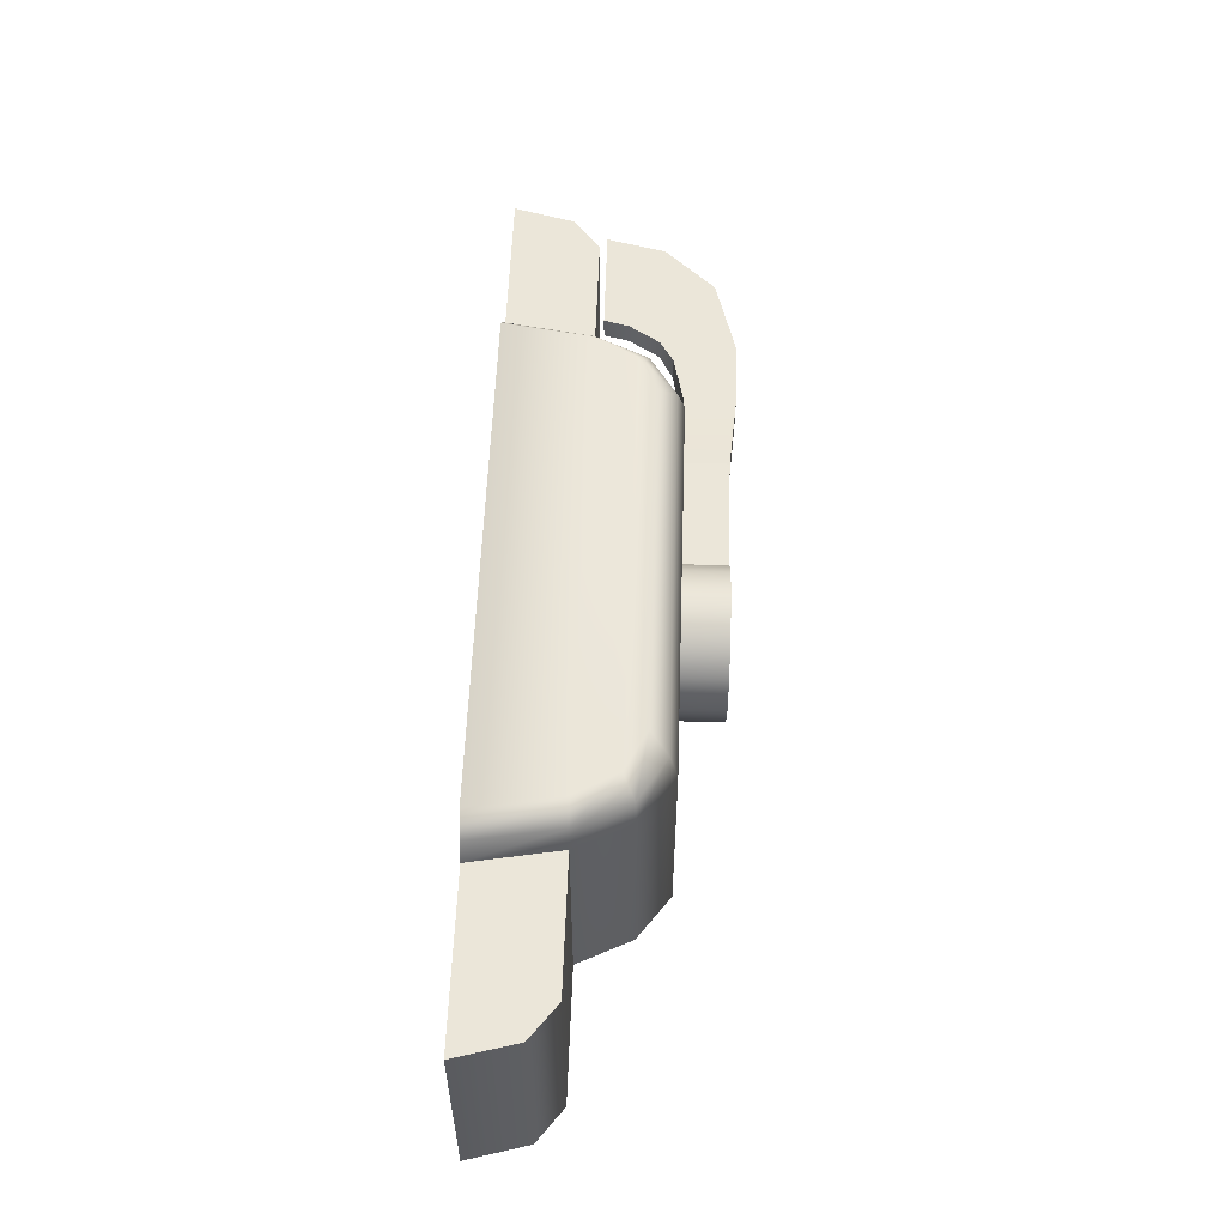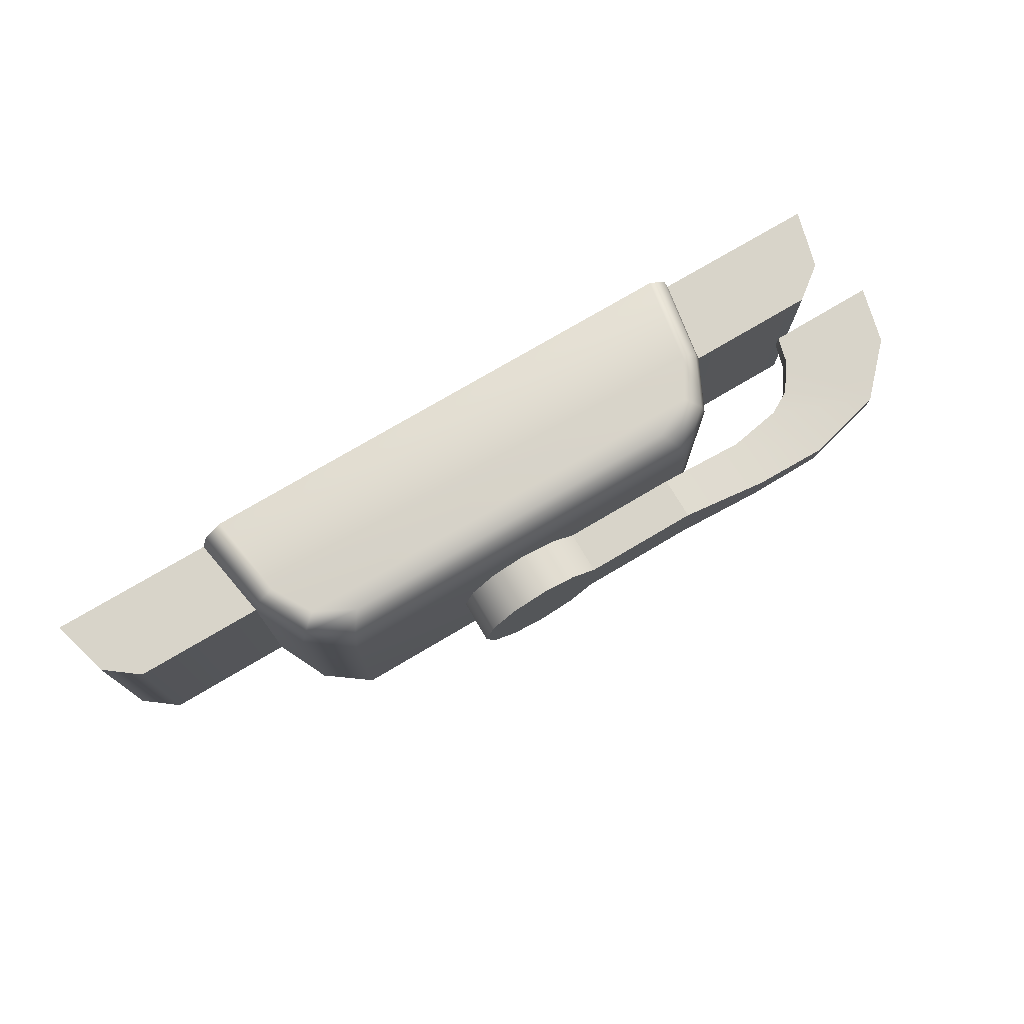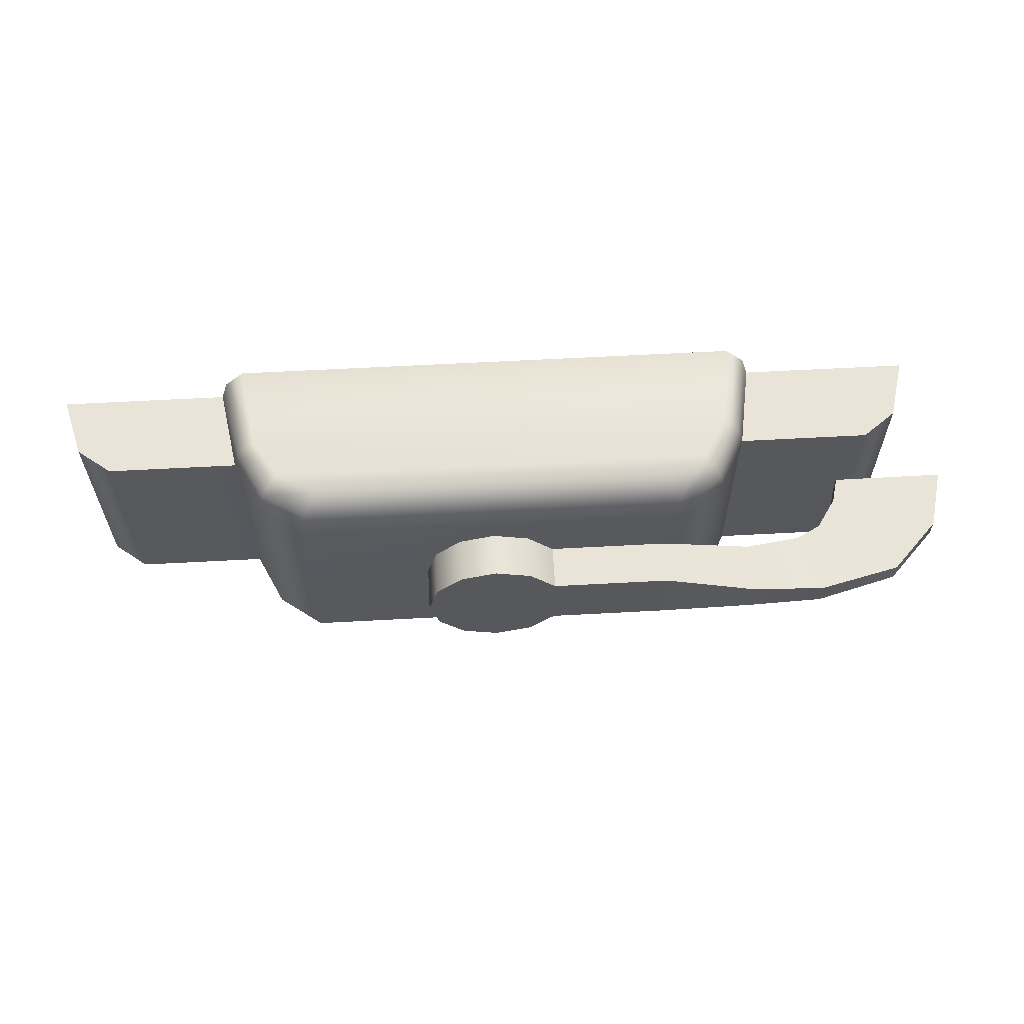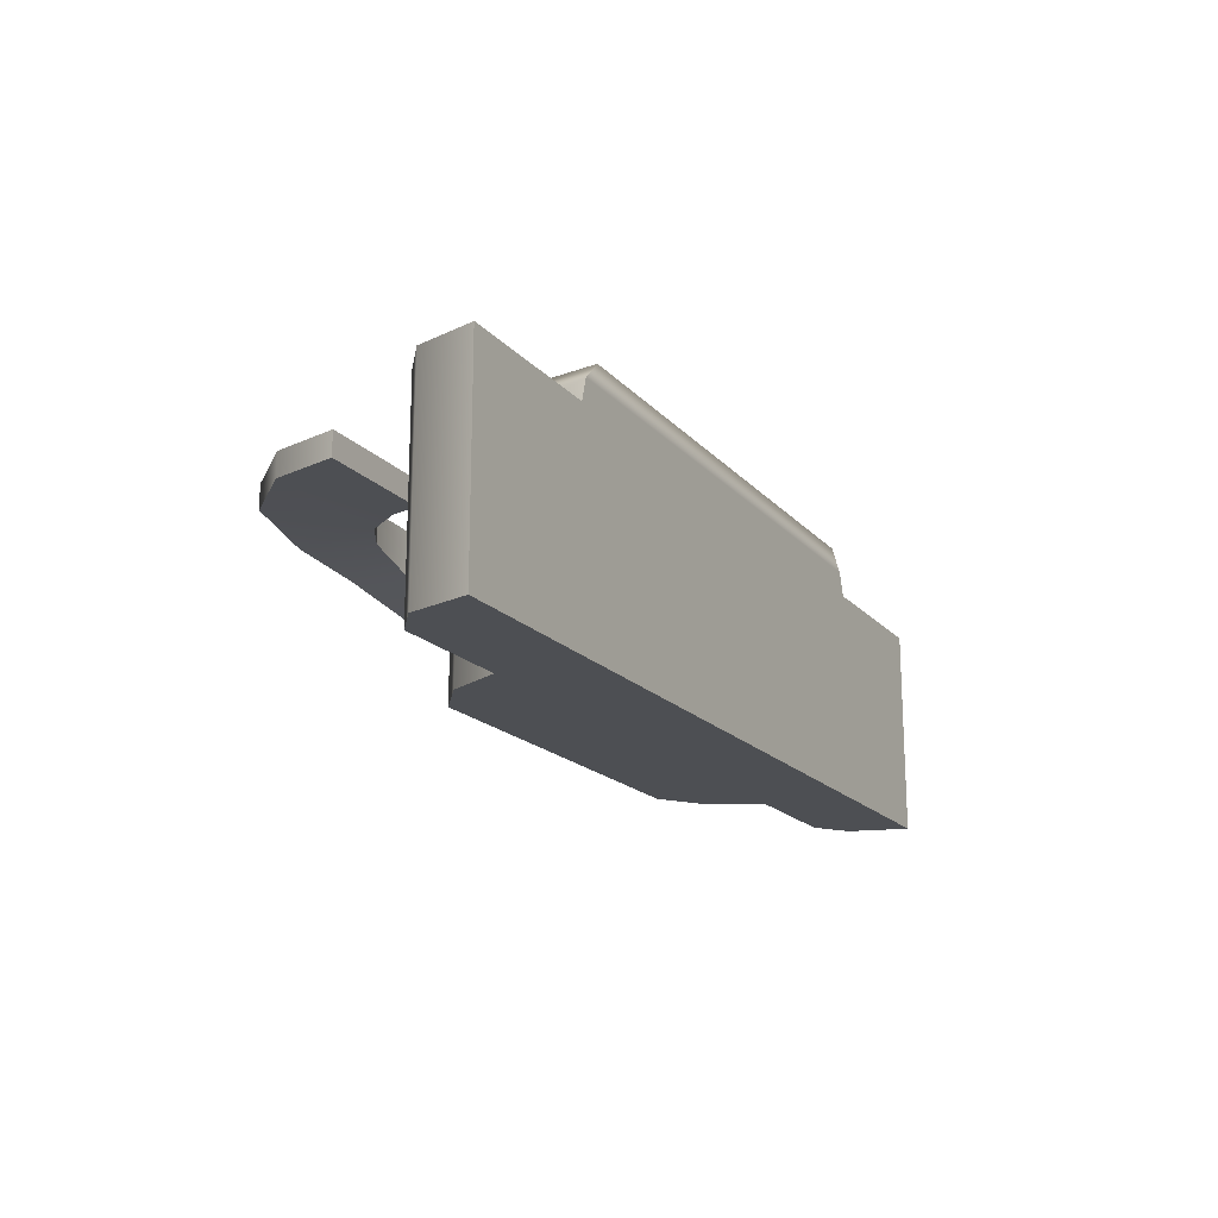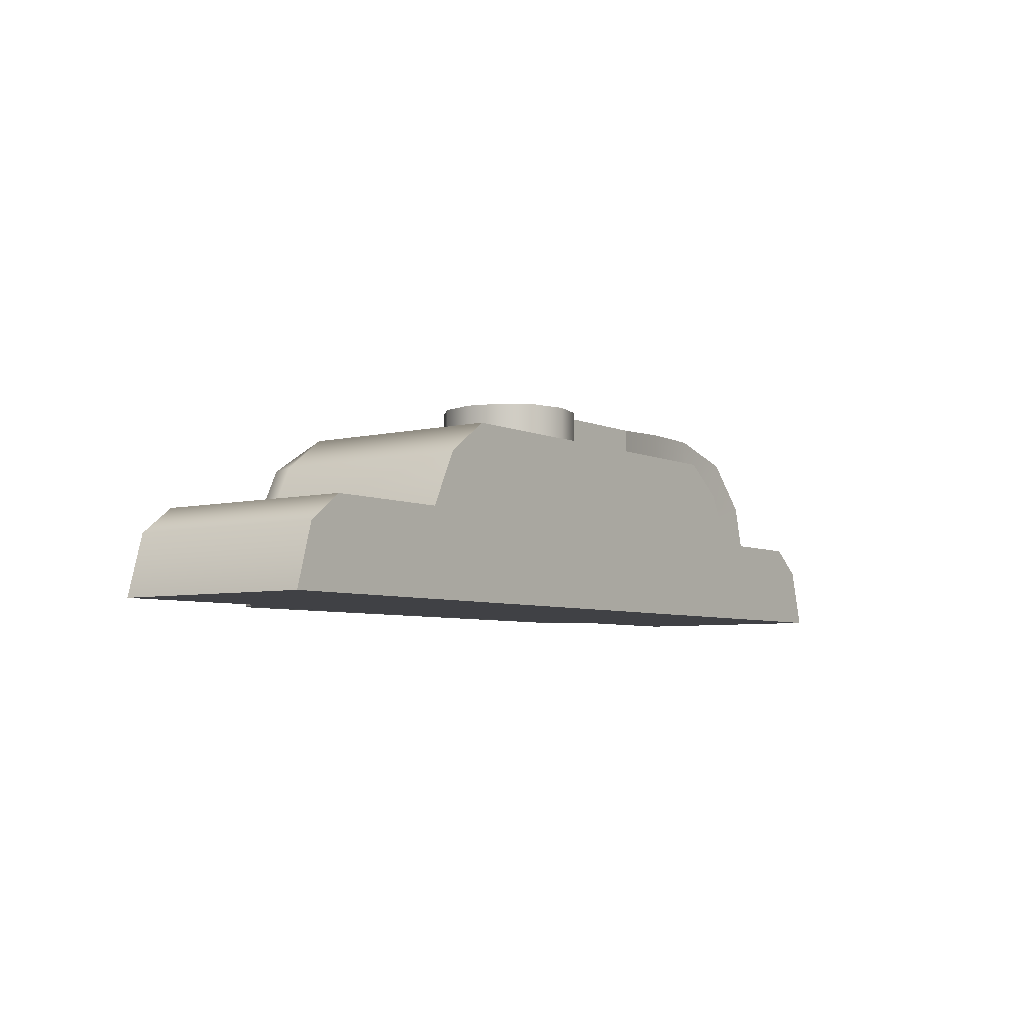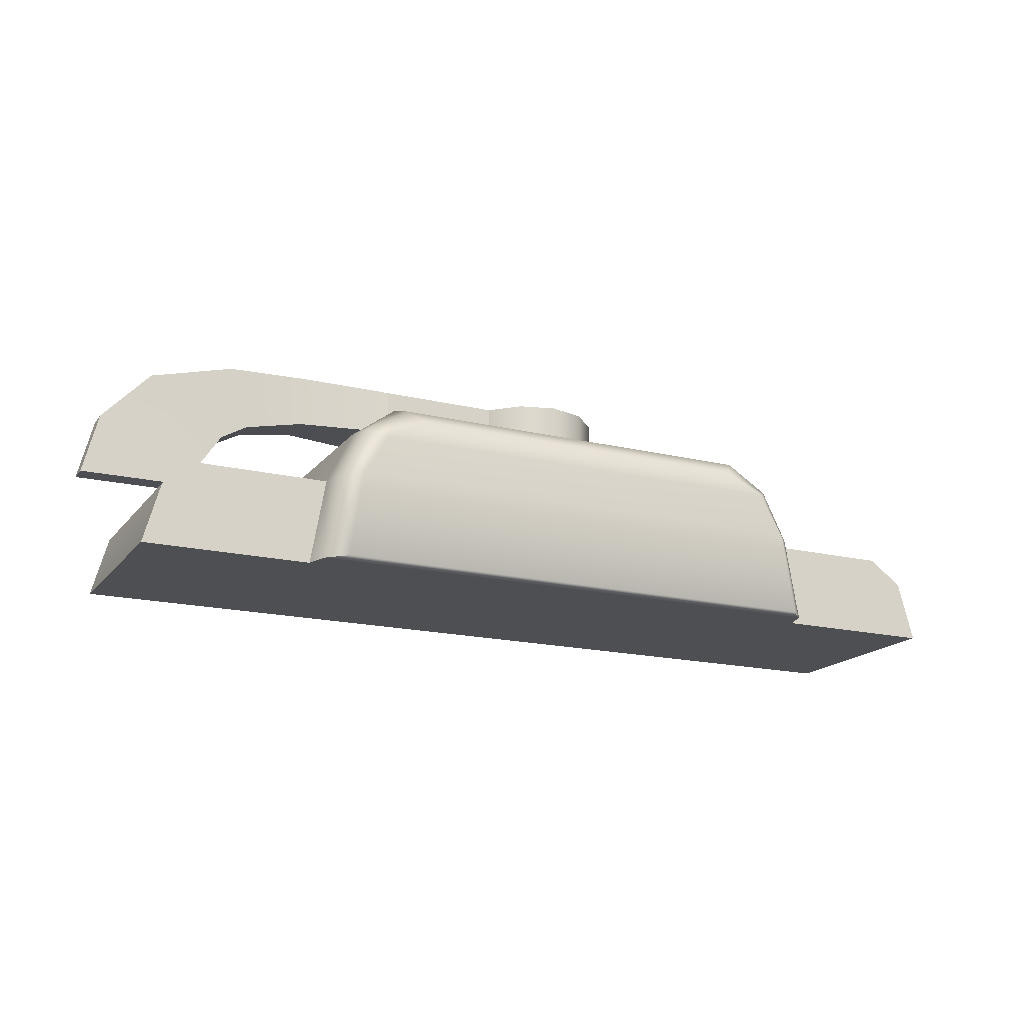
<metadata>
{"format":"obj","ext":"obj","renderer":"f3d","projection":"perspective","resolution":1024,"background":"white","views":[{"elev":55.2,"azim":-88.1,"up":"+Y"},{"elev":75.4,"azim":-30.6,"up":"+Y"},{"elev":60.8,"azim":-3.2,"up":"+Y"},{"elev":-17.8,"azim":117.6,"up":"+Y"},{"elev":-5.8,"azim":-53.3,"up":"+Z"},{"elev":-17.5,"azim":154.3,"up":"+Z"}]}
</metadata>
<code>
o MeshWindowHung_36X32_0_GeomSubset_2
v -0.4569 0.04062 -0.4014
v 0.4569 0.04063 -0.4014
v -0.4569 0.04062 0.4545
v 0.4569 0.04063 0.4545
v -0.4569 -0.04063 -0.4014
v -0.4569 -0.04063 0.4545
v 0.4569 -0.04062 0.4545
v 0.4569 -0.04062 -0.4014
v -0.4821 0.1208 -0.4014
v 0.4821 0.1208 -0.4014
v 0.4821 -0.1208 -0.4014
v -0.4821 -0.1208 -0.4014
v -0.4821 0.09222 -0.4564
v -0.4821 0.1208 -0.4197
v 0.4821 -0.09222 -0.4564
v 0.4821 -0.1208 -0.4197
v -0.4821 -0.09222 -0.4564
v -0.4821 -0.1208 -0.4197
v 0.4821 0.09222 -0.4564
v 0.4821 0.1208 -0.4197
v -0.3912 0.04063 0.3888
v -0.3912 0.04063 -0.335
v -0.3912 -0.04063 0.3888
v -0.3912 -0.04063 -0.335
v 0.3912 0.04063 0.3888
v 0.3912 -0.04063 0.3888
v 0.3912 -0.04063 -0.335
v 0.3912 0.04063 -0.335
v -0.3912 0.03182 0.3888
v -0.3912 0.03182 -0.335
v -0.3912 -0.03182 0.3888
v -0.3912 -0.03182 -0.335
v 0.3912 0.03182 0.3888
v 0.3912 -0.03182 0.3888
v 0.3912 -0.03182 -0.335
v 0.3912 0.03182 -0.335
v -0.414 0.03182 0.412
v -0.414 0.03182 -0.4014
v -0.414 -0.03182 0.412
v -0.414 -0.03182 -0.4014
v 0.414 0.03182 0.412
v 0.414 -0.03182 0.412
v 0.414 -0.03182 -0.4014
v 0.414 0.03182 -0.4014
v 0.4135 2.2e-05 0.01163
v -0.4138 2.1e-05 0.01163
v 0.4135 2.2e-05 0.4117
v -0.4138 2.1e-05 0.4117
v 0.4135 -0.03184 0.4117
v -0.4138 -0.03184 0.4117
v 0.4135 -0.03184 0.01163
v -0.4138 -0.03184 0.01163
v 0.4135 2.2e-05 0.01163
v -0.4138 2.1e-05 0.01163
v -0.4138 2.1e-05 0.4117
v 0.4135 2.2e-05 0.4117
v 0.4135 -0.03184 0.4117
v -0.4138 -0.03184 0.4117
v -0.4138 -0.03184 0.01163
v 0.4135 -0.03184 0.01163
v 0.4135 2.2e-05 0.01163
v -0.4138 2.1e-05 0.01163
v -0.4138 2.1e-05 0.4117
v 0.4135 2.2e-05 0.4117
v 0.4135 -0.03184 0.4117
v -0.4138 -0.03184 0.4117
v -0.4138 -0.03184 0.01163
v 0.4135 -0.03184 0.01163
v 0.3749 2.2e-05 0.05109
v -0.3753 2.1e-05 0.05109
v -0.3753 2.1e-05 0.3722
v 0.3749 2.2e-05 0.3722
v 0.3749 -0.03184 0.3722
v -0.3753 -0.03184 0.3722
v -0.3753 -0.03184 0.05109
v 0.3749 -0.03184 0.05109
v 0.4135 0.0317 -0.4015
v -0.4138 0.0317 -0.4015
v 0.4135 0.0317 0.05109
v -0.4138 0.0317 0.05109
v 0.4135 -0.00016 0.05109
v -0.4138 -0.000161 0.05109
v 0.4135 -0.00016 -0.4015
v -0.4138 -0.000161 -0.4015
v 0.4135 0.0317 -0.4015
v -0.4138 0.0317 -0.4015
v -0.4138 0.0317 0.05109
v 0.4135 0.0317 0.05109
v 0.4135 -0.00016 0.05109
v -0.4138 -0.000161 0.05109
v -0.4138 -0.000161 -0.4015
v 0.4135 -0.00016 -0.4015
v 0.4135 0.0317 -0.4015
v -0.4138 0.0317 -0.4015
v -0.4138 0.0317 0.05109
v 0.4135 0.0317 0.05109
v 0.4135 -0.00016 0.05109
v -0.4138 -0.000161 0.05109
v -0.4138 -0.000161 -0.4015
v 0.4135 -0.00016 -0.4015
v 0.3749 0.0317 -0.3189
v -0.3753 0.0317 -0.3189
v -0.3753 0.0317 0.01163
v 0.3749 0.0317 0.01163
v 0.3749 -0.00016 0.01163
v -0.3753 -0.000161 0.01163
v -0.3753 -0.000161 -0.3189
v 0.3749 -0.00016 -0.3189
v 0.3749 -0.01046 0.05109
v -0.3753 -0.01046 0.05109
v -0.3753 -0.01046 0.3722
v 0.3749 -0.01046 0.3722
v 0.3749 -0.01973 0.3722
v -0.3753 -0.01973 0.3722
v -0.3753 -0.01973 0.05109
v 0.3749 -0.01973 0.05109
v 0.3749 0.02022 -0.3189
v -0.3753 0.02022 -0.3189
v -0.3753 0.02022 0.01163
v 0.3749 0.02022 0.01163
v 0.3749 0.01094 0.01163
v -0.3753 0.01094 0.01163
v -0.3753 0.01094 -0.3189
v 0.3749 0.01094 -0.3189
v 0.02936 0.02228 0.04993
v -0.03068 0.02228 0.04993
v 0.02034 0.02228 0.06823
v -0.02166 0.02228 0.06823
v 0.02034 -0.000182 0.06823
v -0.02166 -0.000182 0.06823
v 0.02936 -0.000182 0.04993
v -0.03068 -0.000182 0.04993
v 0.02504 0.02228 0.06478
v 0.02504 -0.000182 0.06478
v -0.02636 -0.000182 0.06478
v -0.02636 0.02228 0.06478
v 0.02779 0.02228 0.05908
v 0.02779 -0.000182 0.05908
v -0.02911 -0.000182 0.05908
v -0.02911 0.02228 0.05908
v -0.04841 -0.000182 0.04993
v -0.04841 0.02228 0.04993
v 0.04709 -0.000182 0.04993
v 0.04709 0.02228 0.04993
v -0.04666 -0.000182 0.05634
v -0.04306 -0.000182 0.05908
v -0.04666 0.02228 0.05634
v -0.04306 0.02228 0.05908
v 0.04534 0.02228 0.05634
v 0.04174 0.02228 0.05908
v 0.04534 -0.000182 0.05634
v 0.04174 -0.000182 0.05908
v -0.04306 0.02228 0.04993
v -0.04306 -0.000182 0.04993
v 0.04174 -0.000182 0.04993
v 0.04174 0.02228 0.04993
v 0.02656 0.0269 0.04993
v -0.02788 0.0269 0.04993
v -0.02645 0.0269 0.05908
v 0.02514 0.0269 0.05908
v -0.02396 0.0269 0.06342
v 0.02264 0.0269 0.06342
v -0.0197 0.0269 0.06563
v 0.01838 0.0269 0.06563
v -0.02115 0.02477 0.06746
v -0.02574 0.02477 0.06463
v -0.02842 0.02477 0.05908
v -0.02996 0.02477 0.04993
v 0.02864 0.02477 0.04993
v 0.0271 0.02477 0.05908
v 0.02442 0.02477 0.06463
v 0.01983 0.02477 0.06746
v -0.007234 0.008298 0.06822
v -0.004455 0.005519 0.06822
v -0.000659 0.004502 0.06822
v 0.003137 0.005519 0.06822
v 0.005916 0.008298 0.06822
v 0.006933 0.01209 0.06822
v 0.005916 0.01589 0.06822
v 0.003137 0.01867 0.06822
v -0.000659 0.01969 0.06822
v -0.004455 0.01867 0.06822
v -0.007234 0.01589 0.06822
v -0.008251 0.01209 0.06822
v -0.007234 0.008298 0.07292
v -0.004455 0.005519 0.07292
v -0.000659 0.004502 0.07292
v 0.003137 0.005519 0.07292
v 0.005916 0.008298 0.07292
v 0.006933 0.01209 0.07292
v 0.005916 0.01589 0.07292
v 0.003137 0.01867 0.07292
v -0.000659 0.01969 0.07292
v -0.004455 0.01867 0.07292
v -0.007234 0.01589 0.07292
v -0.008251 0.01209 0.07292
v -0.000659 0.01209 0.07292
v 0.01848 0.008298 0.06822
v 0.01848 0.008298 0.07292
v 0.01848 0.01209 0.06822
v 0.01848 0.01209 0.07292
v 0.01848 0.01589 0.06822
v 0.01848 0.01589 0.07292
v -0.000659 0.01209 0.06822
v 0.02824 0.0101 0.06822
v 0.02824 0.01209 0.06822
v 0.02824 0.01209 0.07365
v 0.02824 0.0101 0.07365
v 0.02824 0.01409 0.06822
v 0.02824 0.01409 0.07365
v 0.03419 0.01069 0.06709
v 0.03419 0.01209 0.06709
v 0.03624 0.01209 0.07365
v 0.03624 0.01069 0.07365
v 0.03419 0.0135 0.06709
v 0.03624 0.0135 0.07365
v 0.03978 0.01093 0.05956
v 0.03978 0.01209 0.05956
v 0.05182 0.01209 0.05951
v 0.05182 0.01093 0.05951
v 0.03978 0.01326 0.05956
v 0.05182 0.01326 0.05951
v 0.03689 0.01093 0.06559
v 0.03907 0.01093 0.0623
v 0.03689 0.01209 0.06559
v 0.03907 0.01209 0.0623
v 0.04504 0.01209 0.07139
v 0.05019 0.01209 0.06594
v 0.04502 0.01093 0.07139
v 0.05019 0.01093 0.06592
v 0.03689 0.01326 0.06559
v 0.03907 0.01326 0.0623
v 0.04502 0.01326 0.07139
v 0.05019 0.01326 0.06592
f 157 158 159 160
f 127 128 130 129
f 138 139 132 131
f 142 141 145 147
f 143 144 149 151
f 134 133 127 129
f 129 130 135 134
f 136 135 130 128
f 162 161 163 164
f 138 137 133 134
f 134 135 139 138
f 140 139 135 136
f 160 159 161 162
f 153 154 141 142
f 154 146 145 141
f 139 140 148 146
f 148 153 142 147
f 155 156 144 143
f 156 150 149 144
f 137 138 152 150
f 152 155 143 151
f 145 146 148 147
f 149 150 152 151
f 140 126 153 148
f 126 132 154 153
f 132 139 146 154
f 138 131 155 152
f 131 125 156 155
f 125 137 150 156
f 126 125 131 132
f 125 126 168 169
f 126 140 167 168
f 137 125 169 170
f 136 128 165 166
f 128 127 172 165
f 127 133 171 172
f 140 136 166 167
f 133 137 170 171
f 166 165 163 161
f 167 166 161 159
f 168 167 159 158
f 169 168 158 157
f 170 169 157 160
f 171 170 160 162
f 172 171 162 164
f 165 172 164 163
f 173 174 186 185
f 174 175 187 186
f 175 176 188 187
f 217 218 219 220
f 218 221 222 219
f 180 181 193 192
f 181 182 194 193
f 182 183 195 194
f 183 184 196 195
f 184 173 185 196
f 197 186 187 188
f 197 188 189 190
f 197 190 191 192
f 177 178 200 198
f 190 189 199 201
f 178 179 202 200
f 191 190 201 203
f 204 174 173 184
f 204 176 175 174
f 204 178 177 176
f 204 180 179 178
f 204 182 181 180
f 204 184 183 182
f 197 196 185 186
f 197 192 193 194
f 197 194 195 196
f 202 179 191 203
f 179 180 192 191
f 176 177 189 188
f 177 198 199 189
f 198 200 206 205
f 201 199 208 207
f 199 198 205 208
f 200 202 209 206
f 202 203 210 209
f 203 201 207 210
f 205 206 212 211
f 207 208 214 213
f 208 205 211 214
f 206 209 215 212
f 209 210 216 215
f 210 207 213 216
f 223 224 230 229
f 224 223 225 226
f 226 225 231 232
f 227 228 234 233
f 228 227 229 230
f 232 231 233 234
f 211 212 225 223
f 213 214 229 227
f 214 211 223 229
f 212 215 231 225
f 215 216 233 231
f 216 213 227 233
f 224 226 218 217
f 228 230 220 219
f 230 224 217 220
f 226 232 221 218
f 232 234 222 221
f 234 228 219 222

</code>
